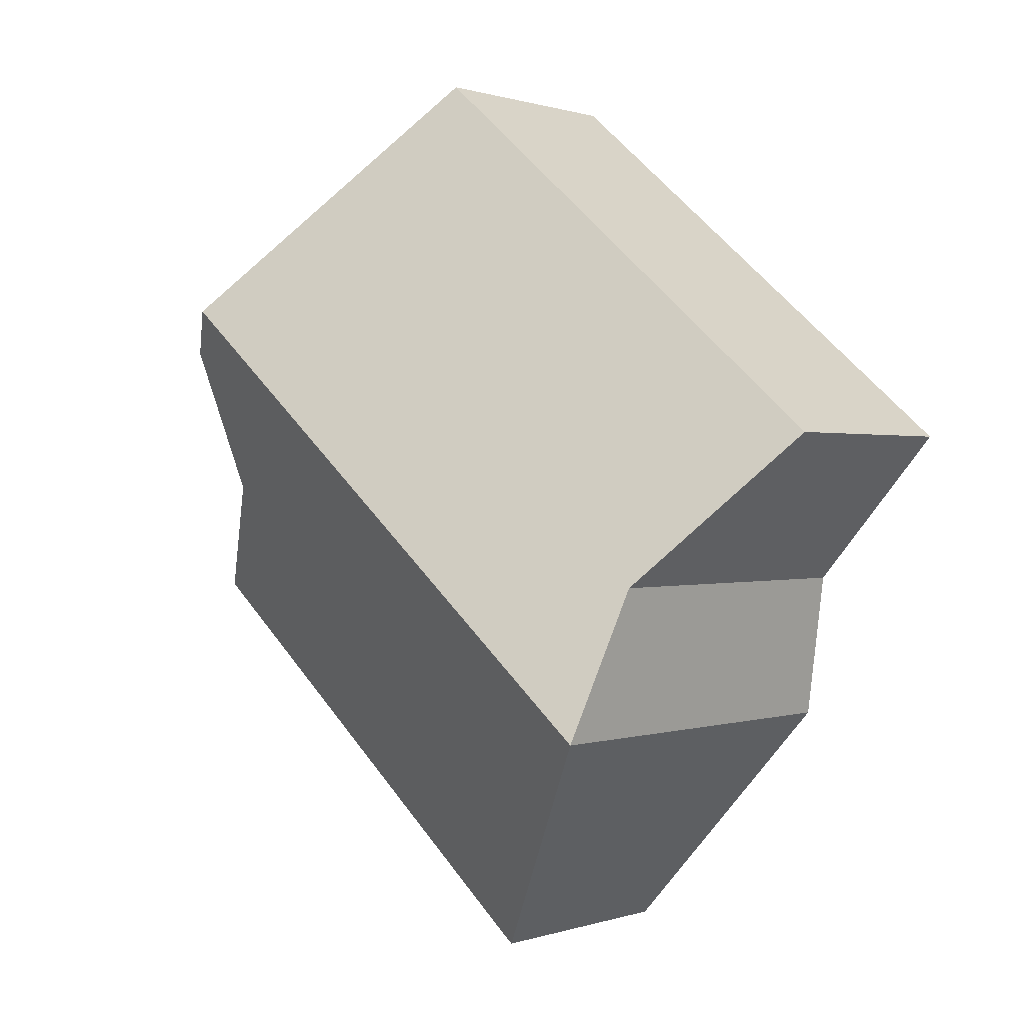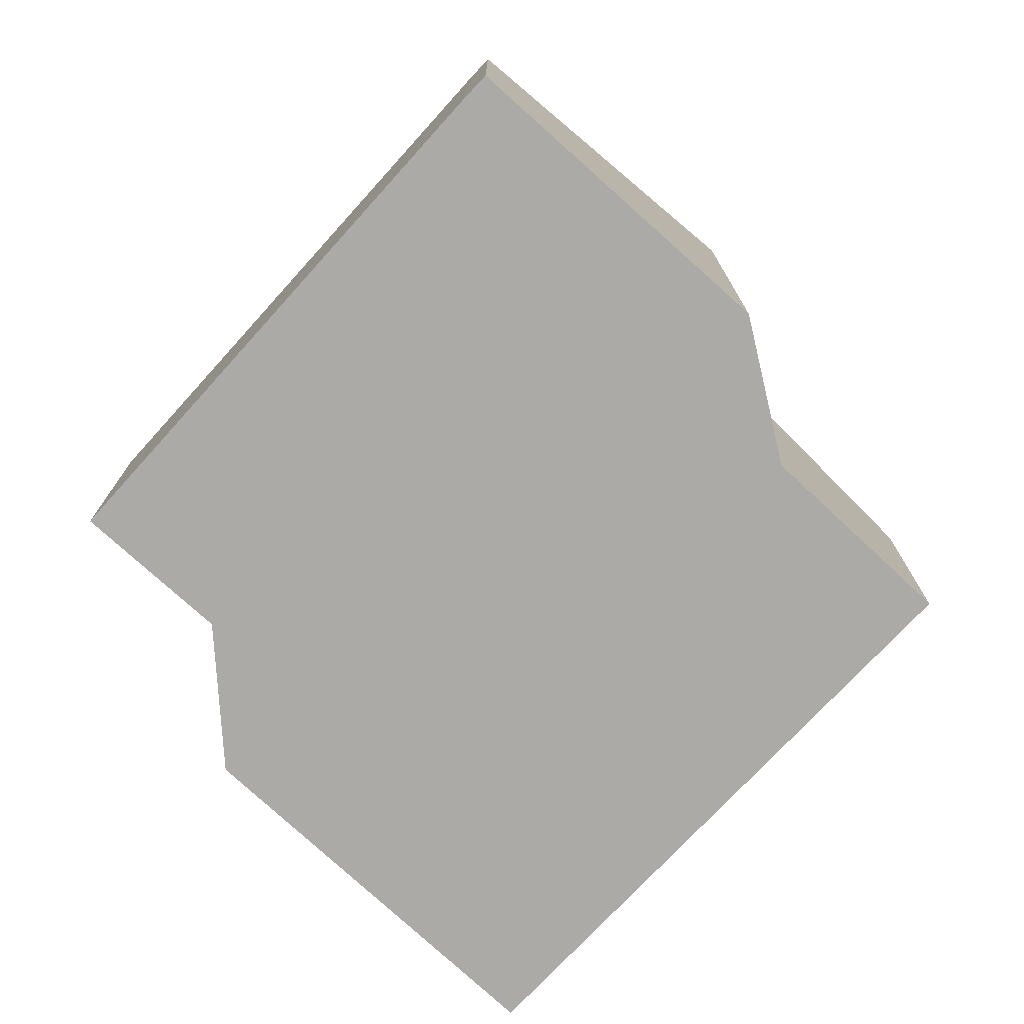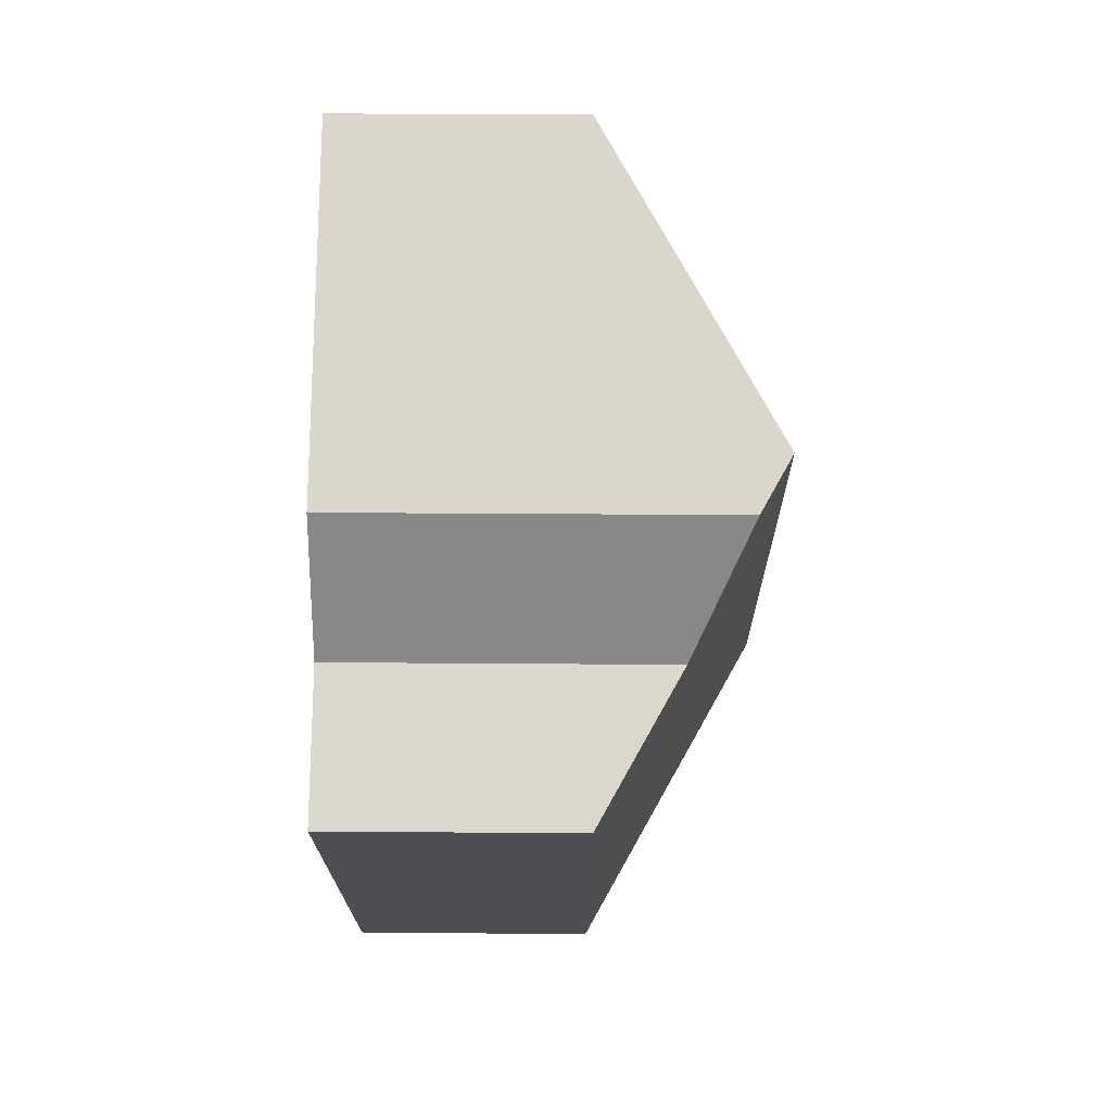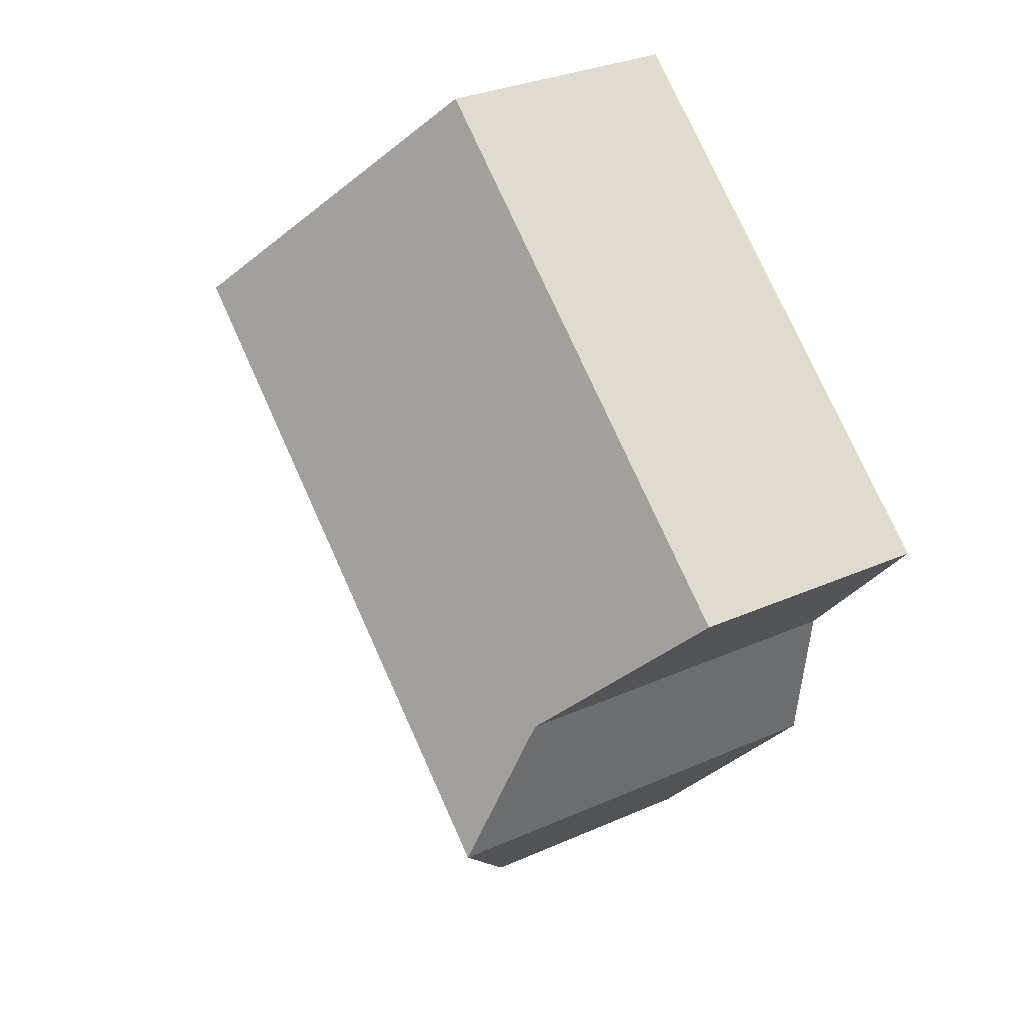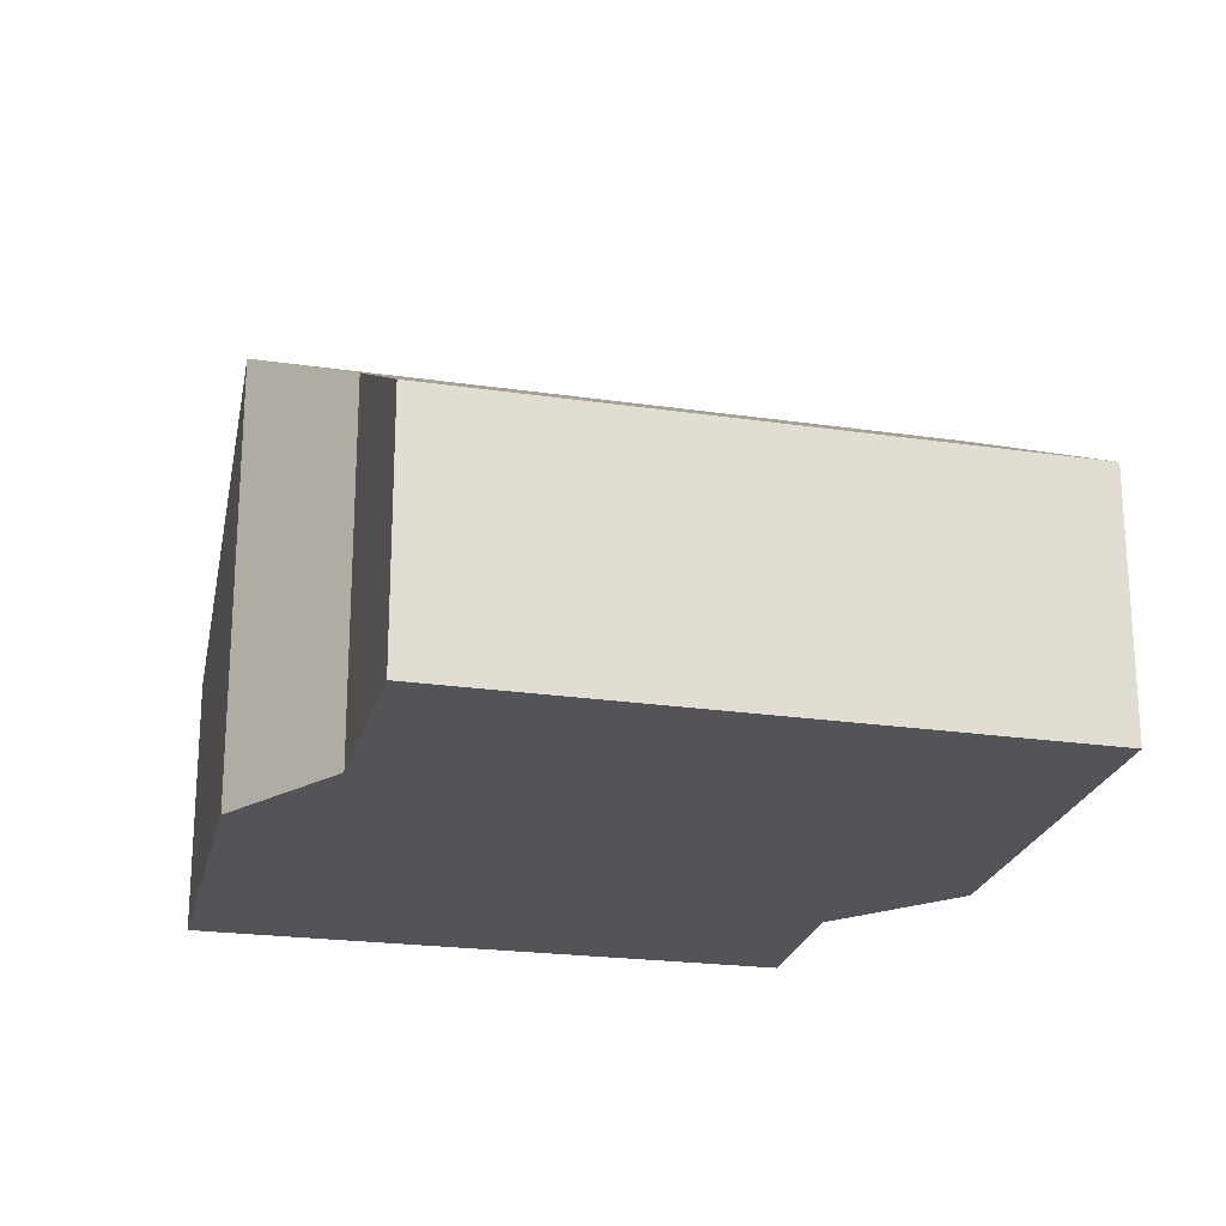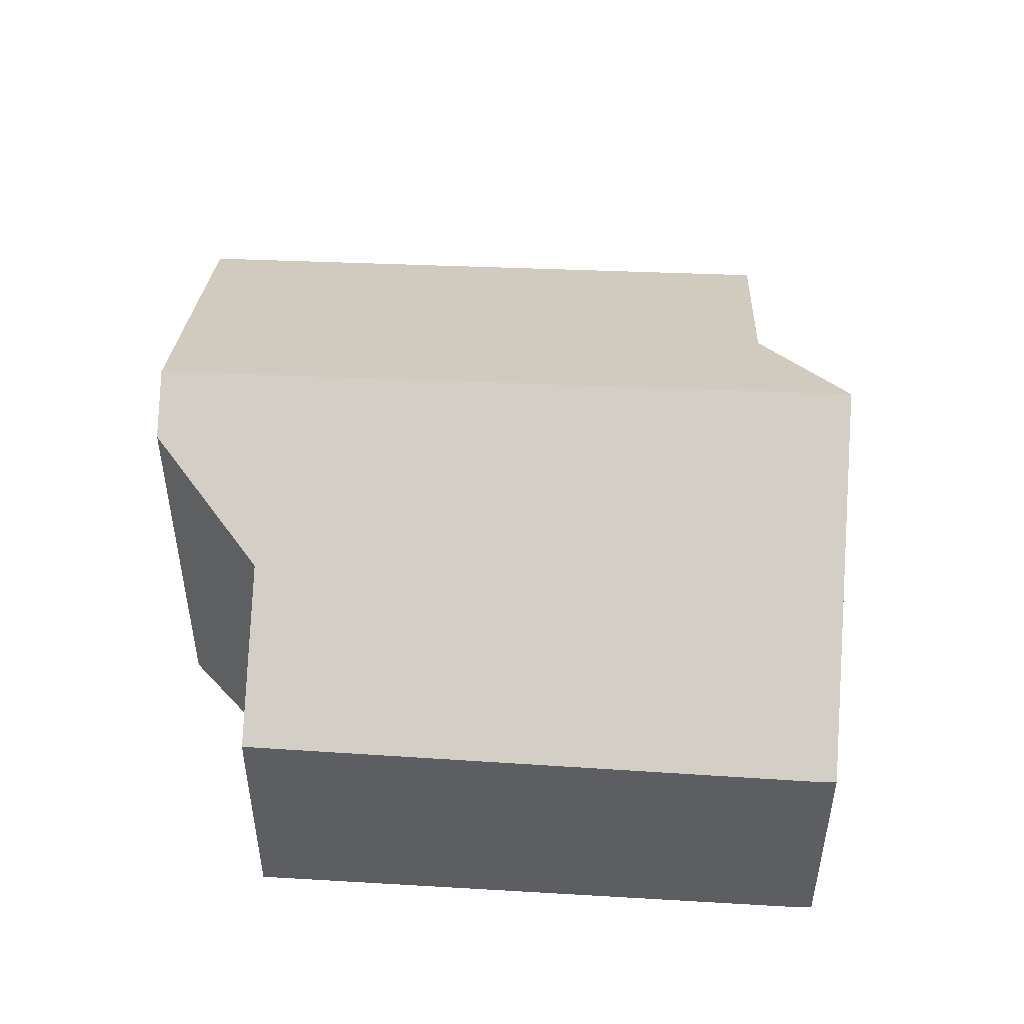
<metadata>
{"format":"obj","ext":"obj","renderer":"f3d","projection":"perspective","resolution":1024,"background":"white","views":[{"elev":0.5,"azim":-140.6,"up":"+Z"},{"elev":-75.8,"azim":-173.9,"up":"+Y"},{"elev":24.3,"azim":90.8,"up":"+Z"},{"elev":30.4,"azim":-122.8,"up":"+Z"},{"elev":-23.3,"azim":-54.6,"up":"+Y"},{"elev":52.0,"azim":141.8,"up":"+Y"}]}
</metadata>
<code>
v  2.613 7.104 -3.028
v  13.18 8.46 2.775
v  2.993 8.465 -5.988
v  8.922 4.919 7.669
v  0 4.919 3.012e-16
v  13.92 7.838 1.915
v  13.78 6.657 -1.057
v  15.81 4.989 -3.34
v  7.815 4.865 -10.51
v  7.402 4.865 -10.87
v  13.92 -1.173e-16 1.915
v  13.78 6.472e-17 -1.057
v  15.81 2.045e-16 -3.34
v  13.18 -1.699e-16 2.775
v  8.922 -4.696e-16 7.669
v  7.815 6.437e-16 -10.51
v  7.402 6.655e-16 -10.87
v  2.993 3.667e-16 -5.988
v  2.613 1.854e-16 -3.028
v  0 0 0
g defaultobject
f 1 2 3
f 2 1 4
f 4 1 5
f 6 3 2
f 3 6 7
f 3 7 8
f 3 8 9
f 3 9 10
f 11 7 6
f 7 11 12
f 12 8 7
f 8 12 13
f 2 11 6
f 11 2 4
f 11 4 14
f 14 4 15
f 13 9 8
f 9 13 16
f 16 10 9
f 10 16 17
f 10 18 3
f 18 10 17
f 19 5 1
f 5 19 20
f 18 1 3
f 1 18 19
f 20 4 5
f 4 20 15
f 16 18 17
f 18 16 13
f 18 13 19
f 19 13 20
f 20 13 12
f 20 12 15
f 15 12 11
f 15 11 14

</code>
